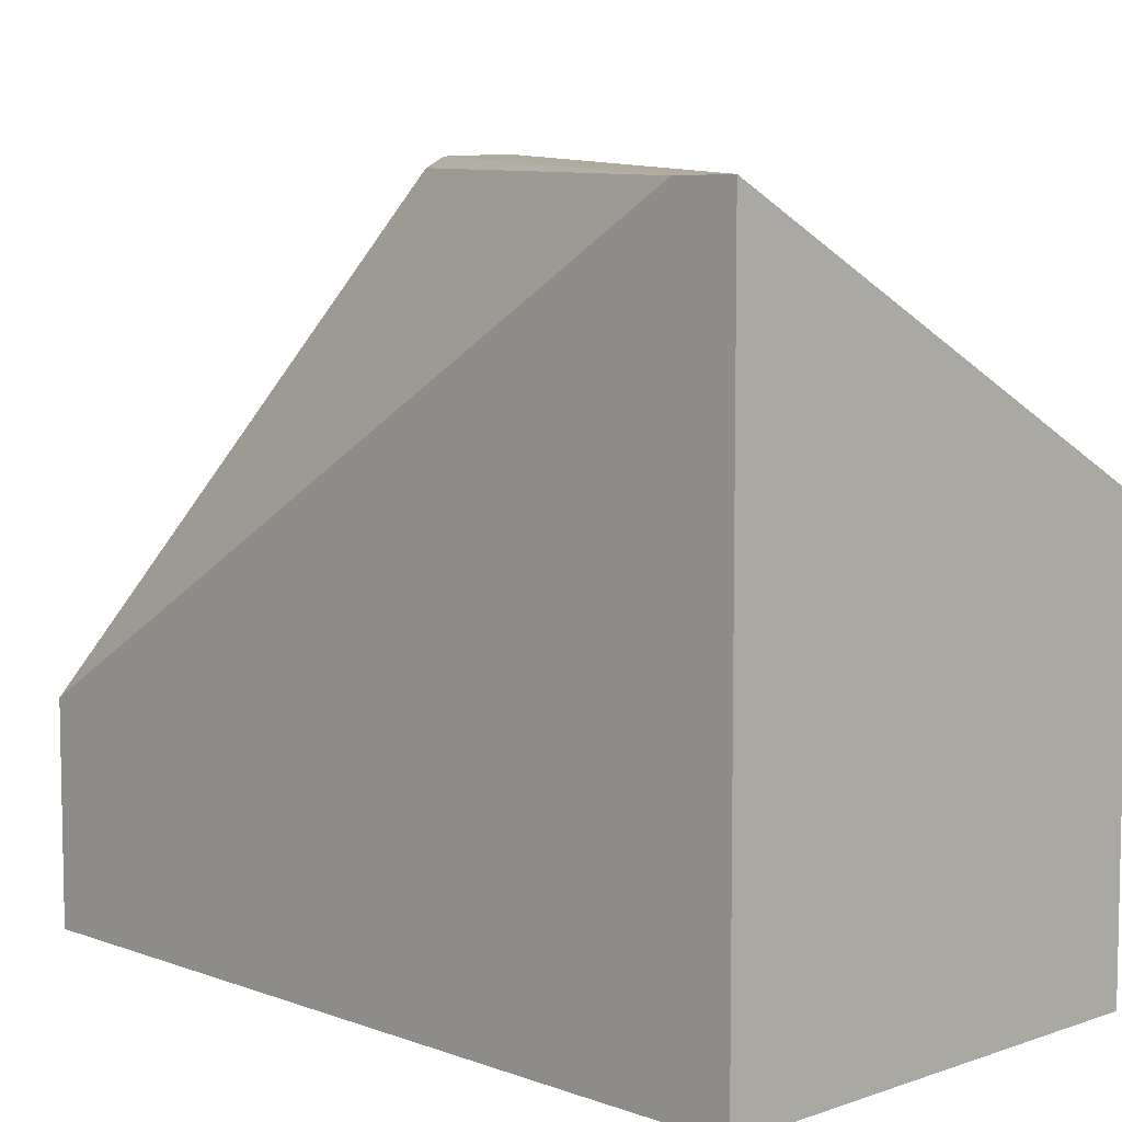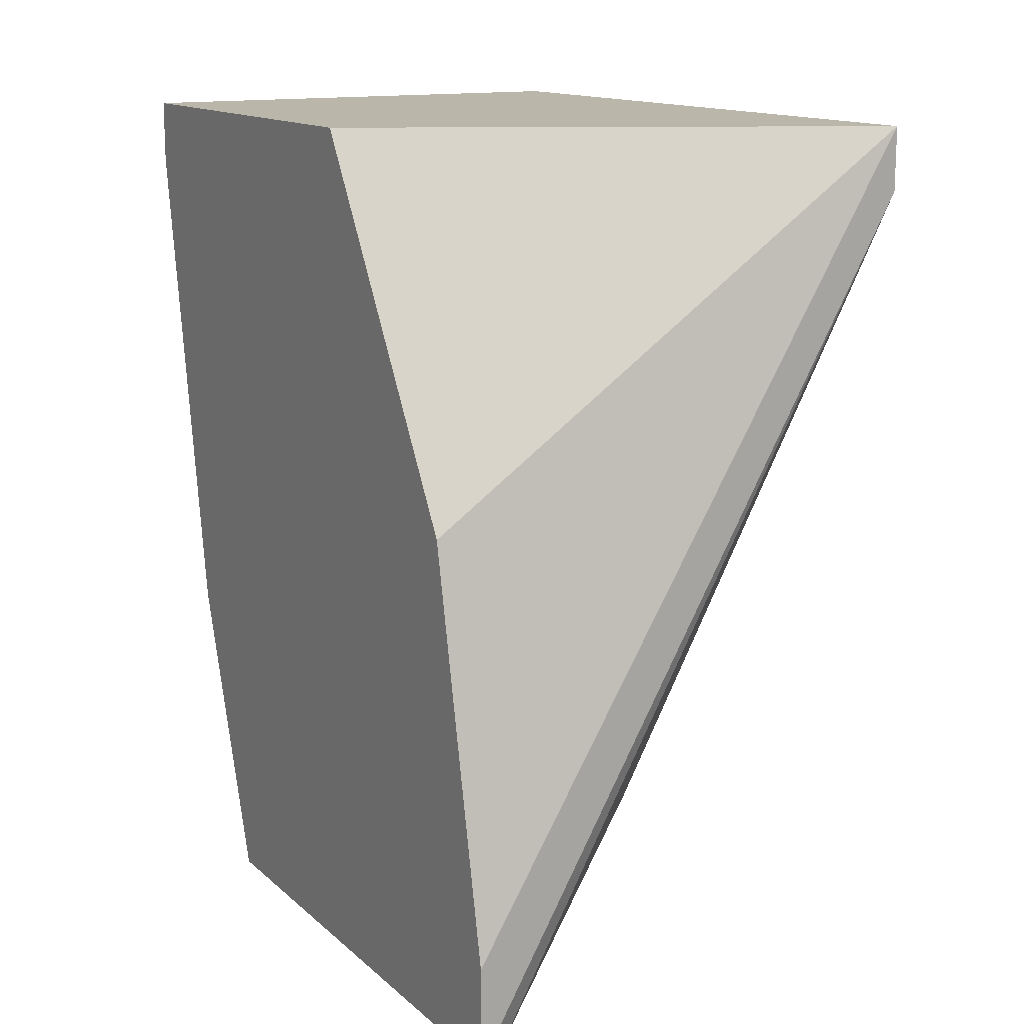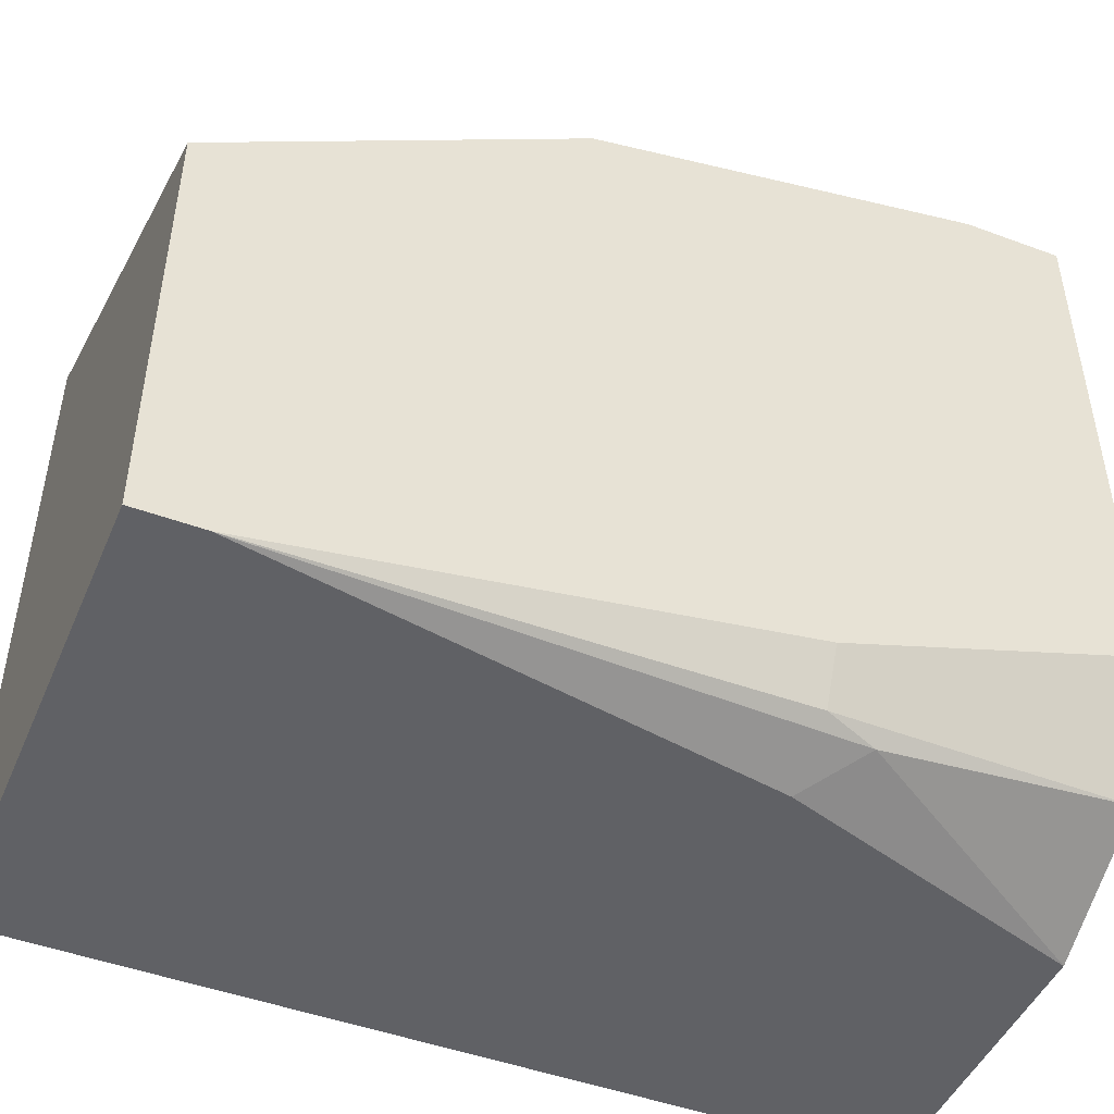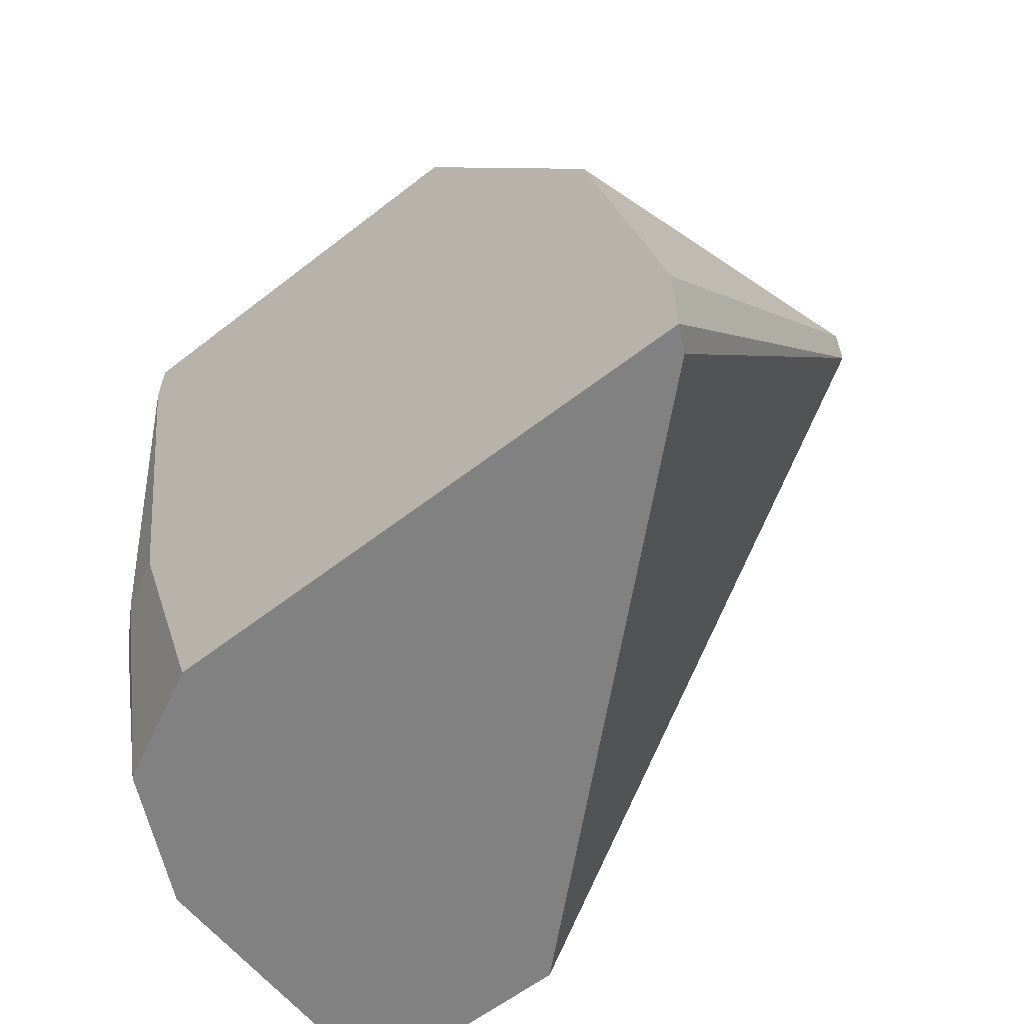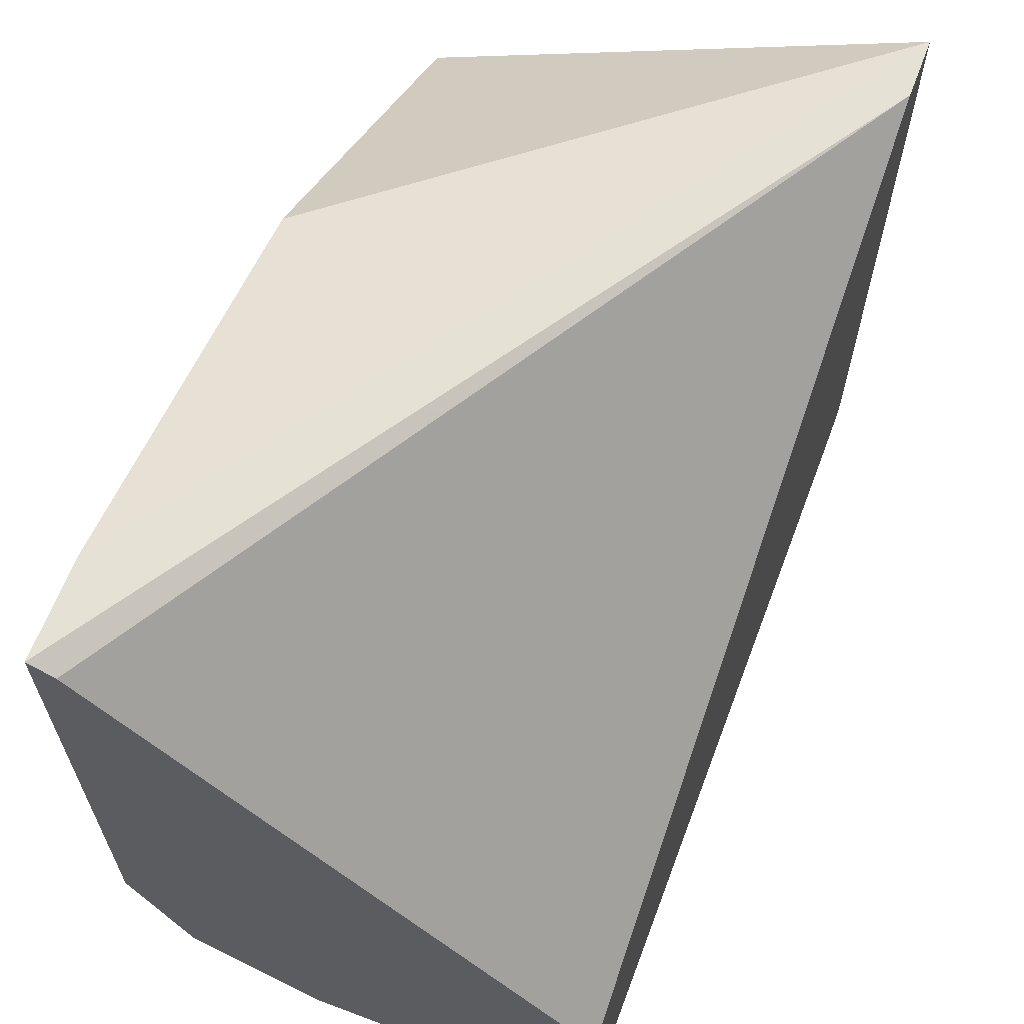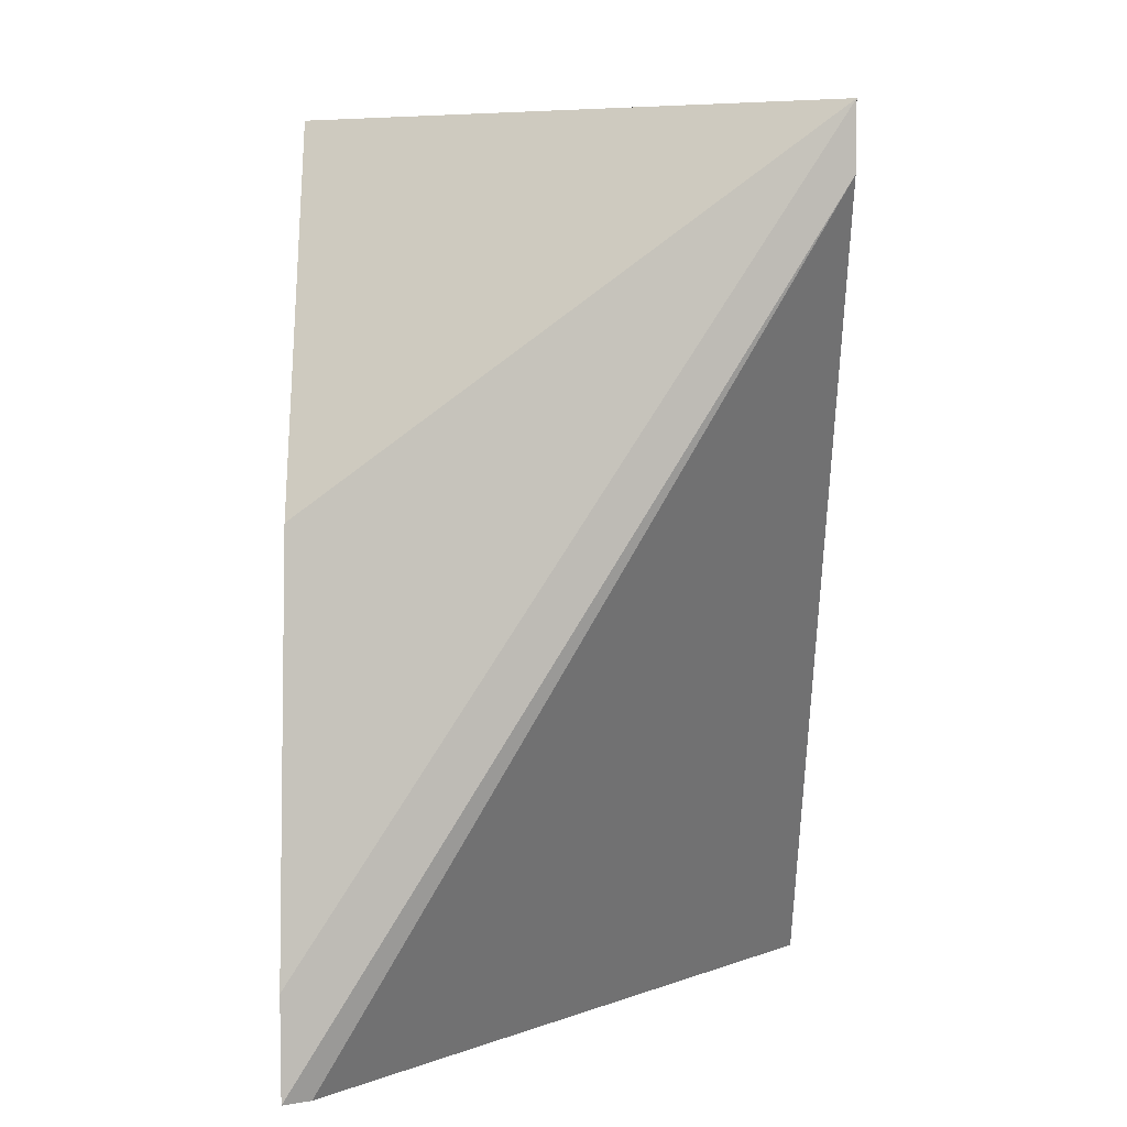
<metadata>
{"format":"obj","ext":"obj","renderer":"f3d","projection":"perspective","resolution":1024,"background":"white","views":[{"elev":6.8,"azim":-44.1,"up":"+Y"},{"elev":14.1,"azim":150.3,"up":"+Z"},{"elev":-47.3,"azim":67.3,"up":"+Y"},{"elev":-60.5,"azim":128.4,"up":"+Z"},{"elev":63.6,"azim":-159.3,"up":"+Y"},{"elev":6.2,"azim":179.7,"up":"+Z"}]}
</metadata>
<code>
v -0.3375 -0.3987 0.0001306
v -0.3419 -0.4009 0.0001306
v -0.4246 -0.4061 0.1416
v -0.3375 -0.3987 0.0177
v -0.3375 -0.498 0.0001306
v -0.4246 -0.4907 0.0001306
v -0.4246 -0.4061 0.1529
v -0.3375 -0.4131 0.08842
v -0.3419 -0.507 0.0001306
v -0.3375 -0.5157 0.05308
v -0.4246 -0.4922 0.0001306
v -0.4246 -0.5182 0.1529
v -0.3375 -0.4514 0.1529
v -0.3478 -0.5188 0.0001306
v -0.3419 -0.5247 0.05308
v -0.3375 -0.5306 0.1415
v -0.4246 -0.5306 0.0001306
v -0.4246 -0.5306 0.0001455
v -0.4246 -0.5306 0.1529
v -0.4246 -0.5305 0.1416
v -0.3375 -0.5306 0.1529
v -0.3714 -0.5306 0.0001306
v -0.3449 -0.5262 0.04422
v -0.3537 -0.5306 0.05308
v -0.4246 -0.5306 0.1238
v -0.4246 -0.5306 0.1415
v -0.4245 -0.5306 0.1529
f 14 15 23
f 7 12 19
f 7 19 27
f 7 27 21
f 7 21 13
f 7 13 8
f 9 15 14
f 10 16 15
f 11 17 18
f 25 27 26
f 14 23 22
f 5 15 9
f 16 24 23
f 16 21 27
f 16 27 25
f 16 25 18
f 16 18 17
f 16 17 22
f 16 22 24
f 19 20 26
f 19 26 27
f 22 23 24
f 15 16 23
f 5 10 15
f 12 20 19
f 3 12 7
f 4 7 8
f 1 2 3
f 1 3 7
f 1 7 4
f 1 8 13
f 1 13 21
f 1 21 16
f 1 16 10
f 1 10 5
f 1 5 9
f 1 9 14
f 1 4 8
f 1 22 17
f 1 14 22
f 3 20 12
f 3 26 20
f 3 18 25
f 3 11 18
f 3 25 26
f 2 6 3
f 1 6 2
f 1 11 6
f 1 17 11
f 3 6 11

</code>
